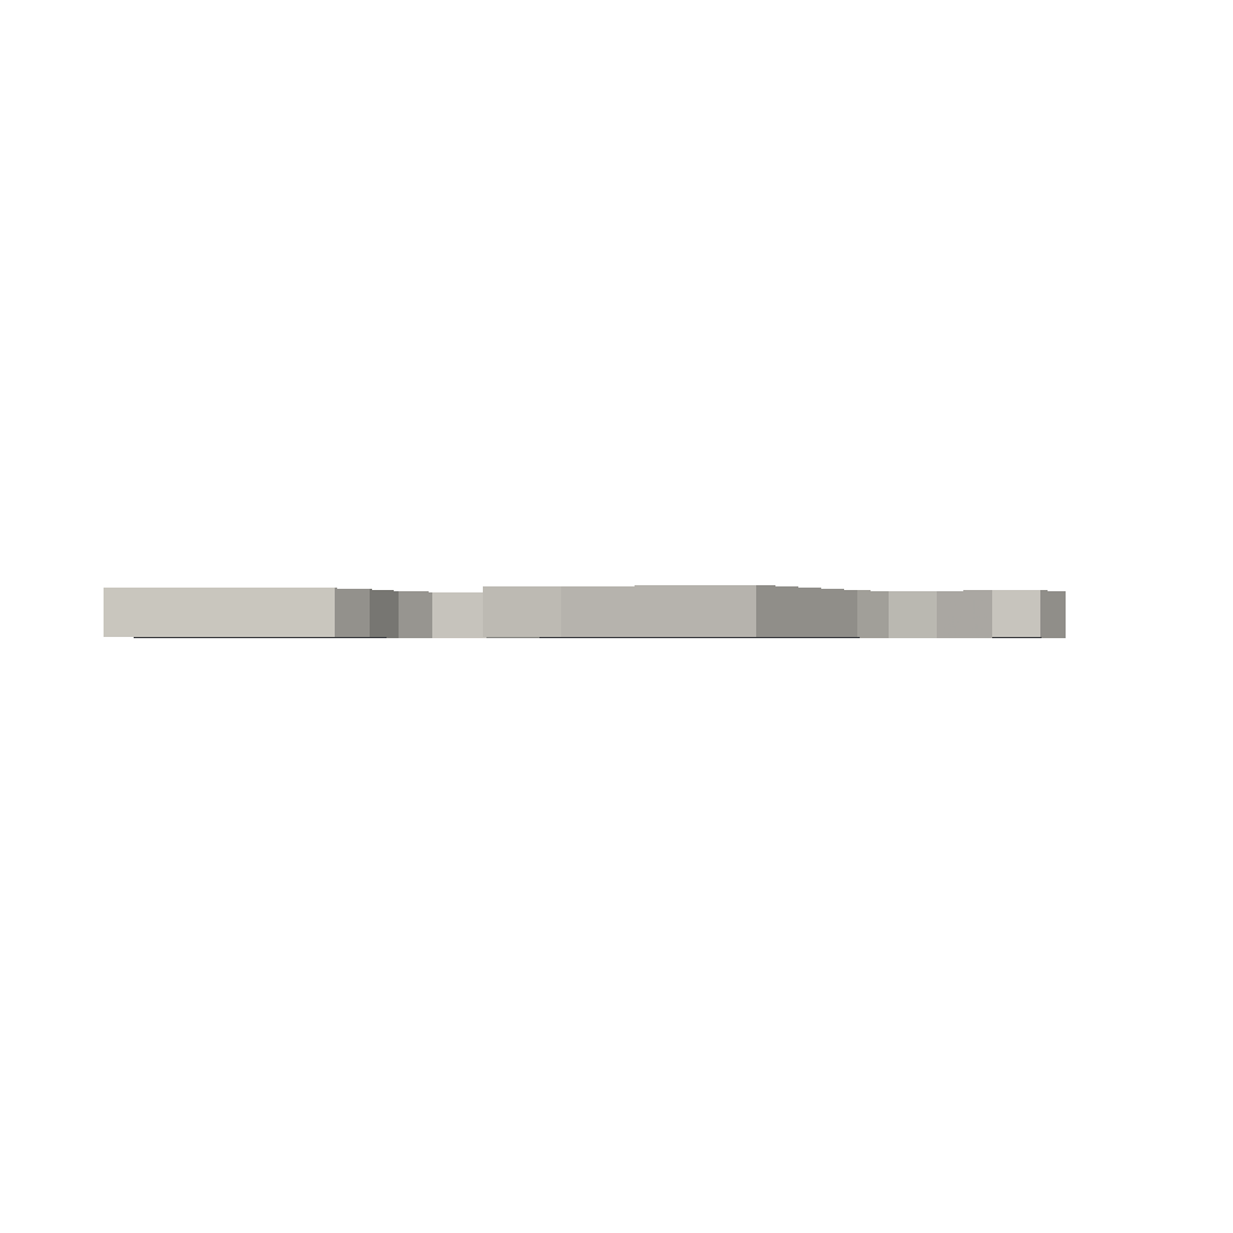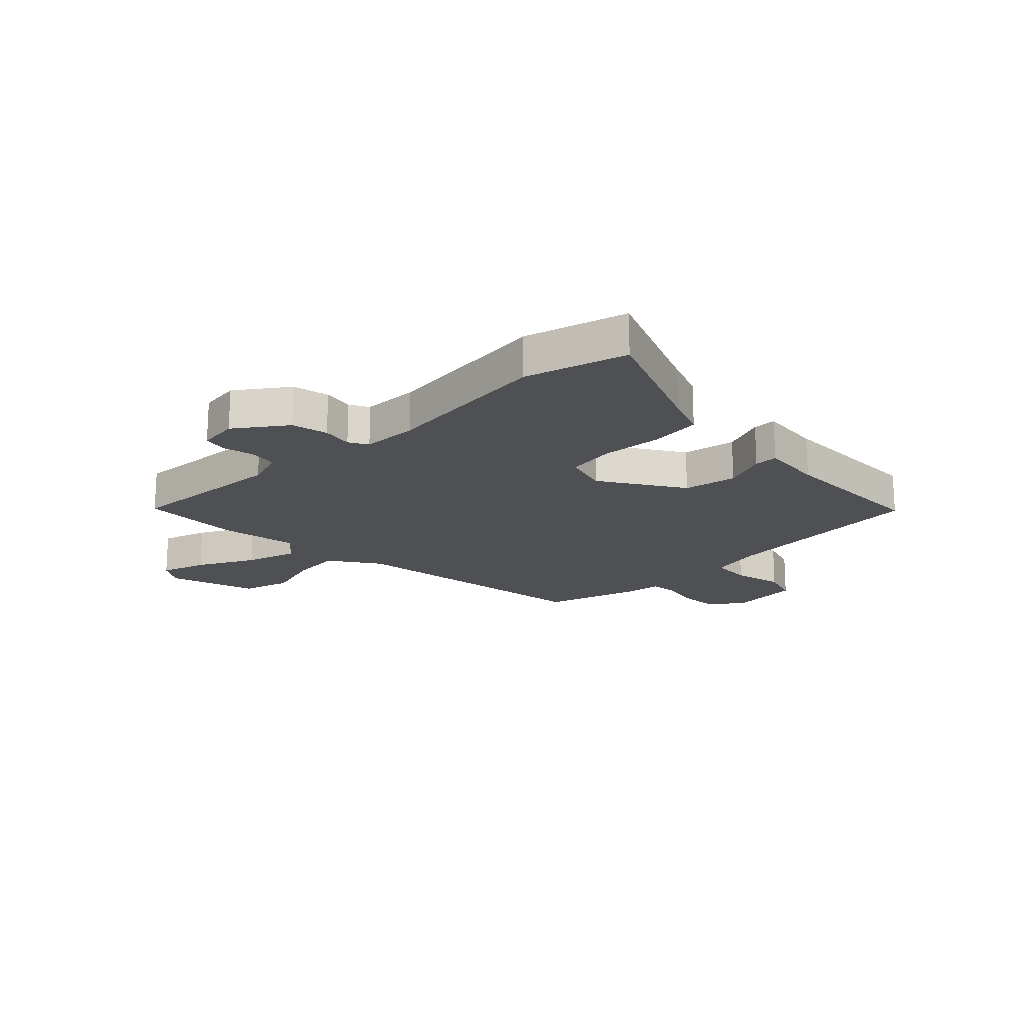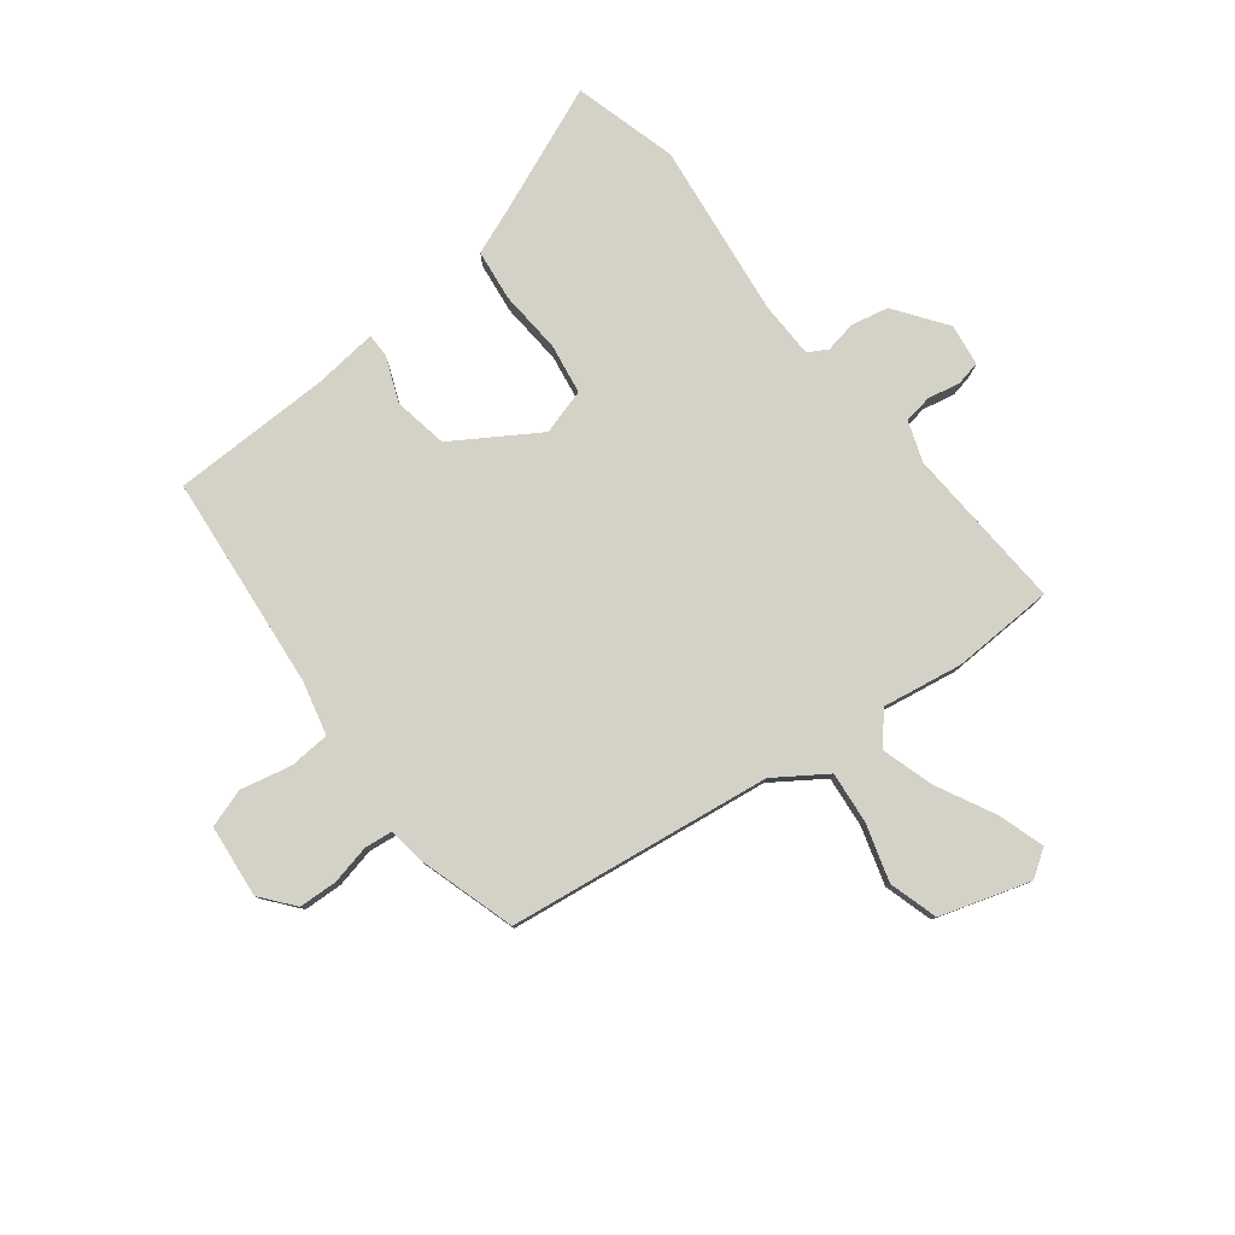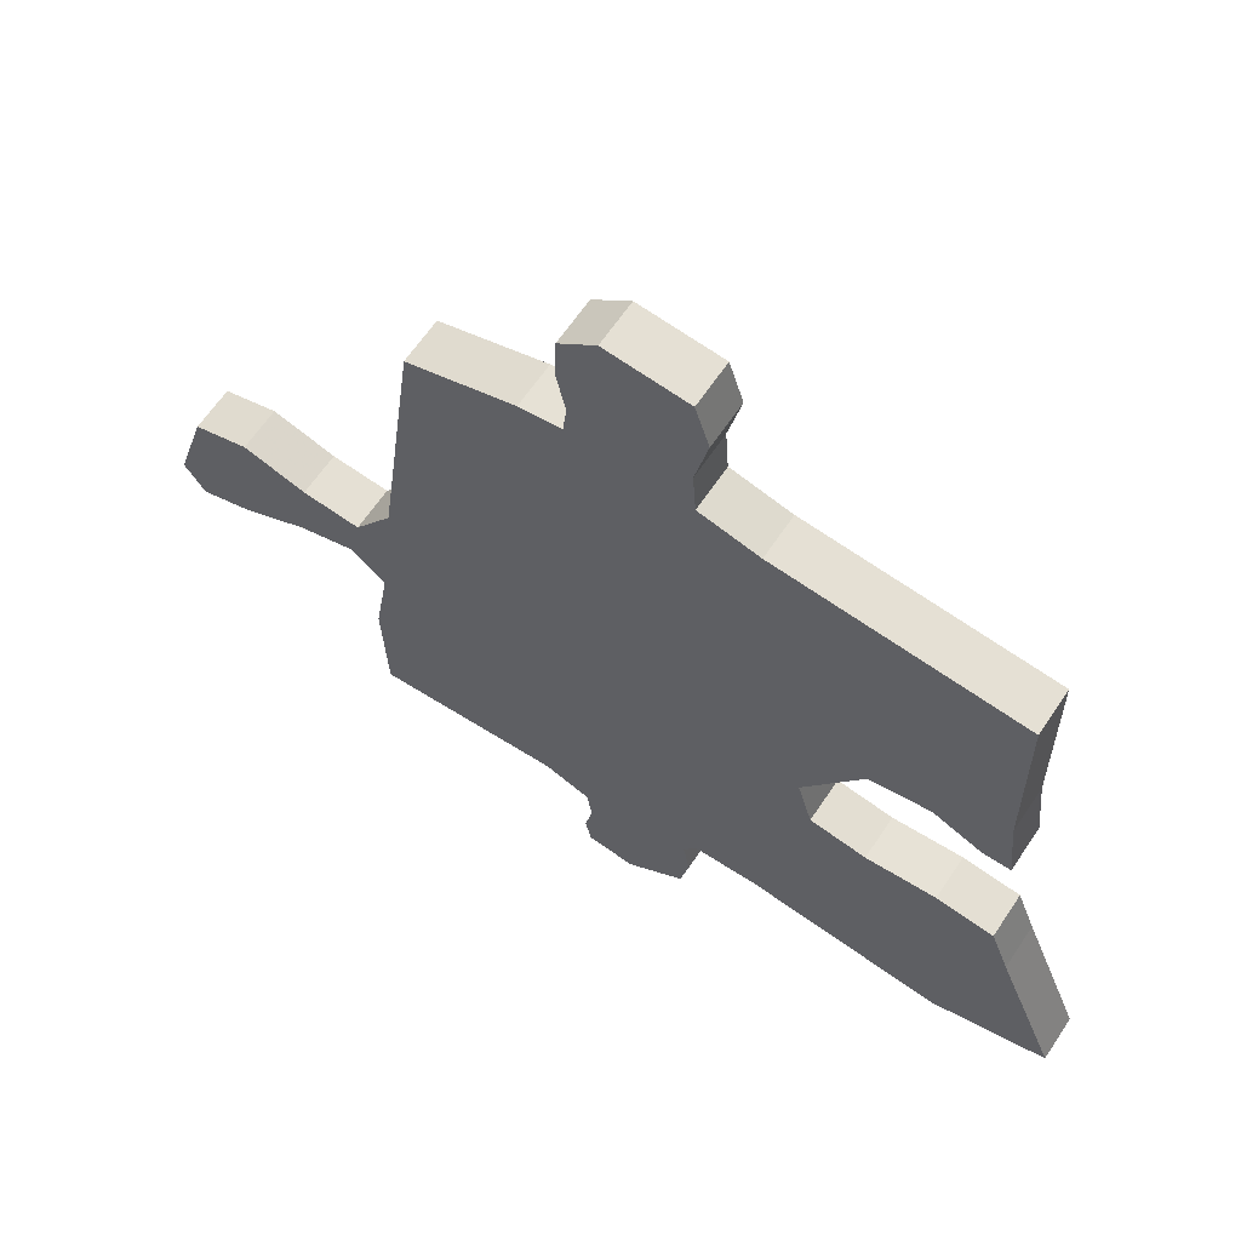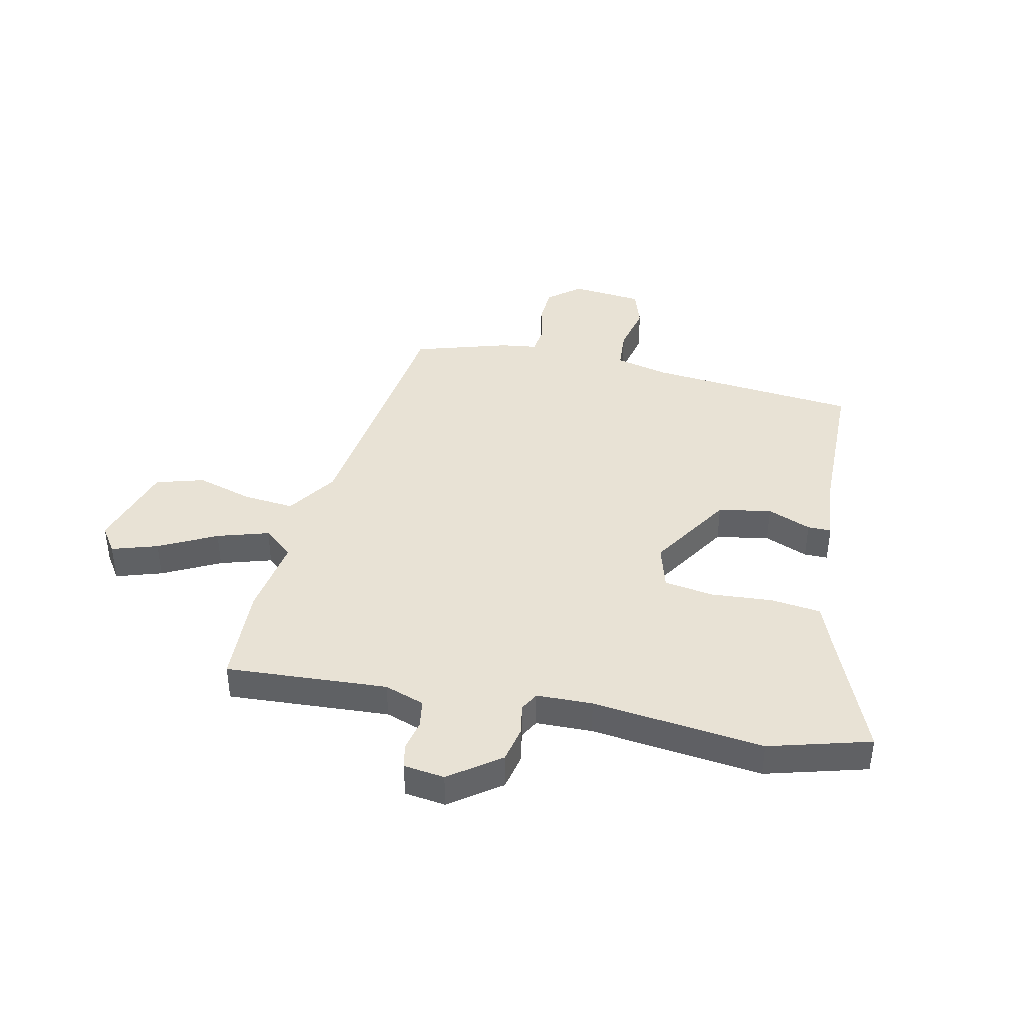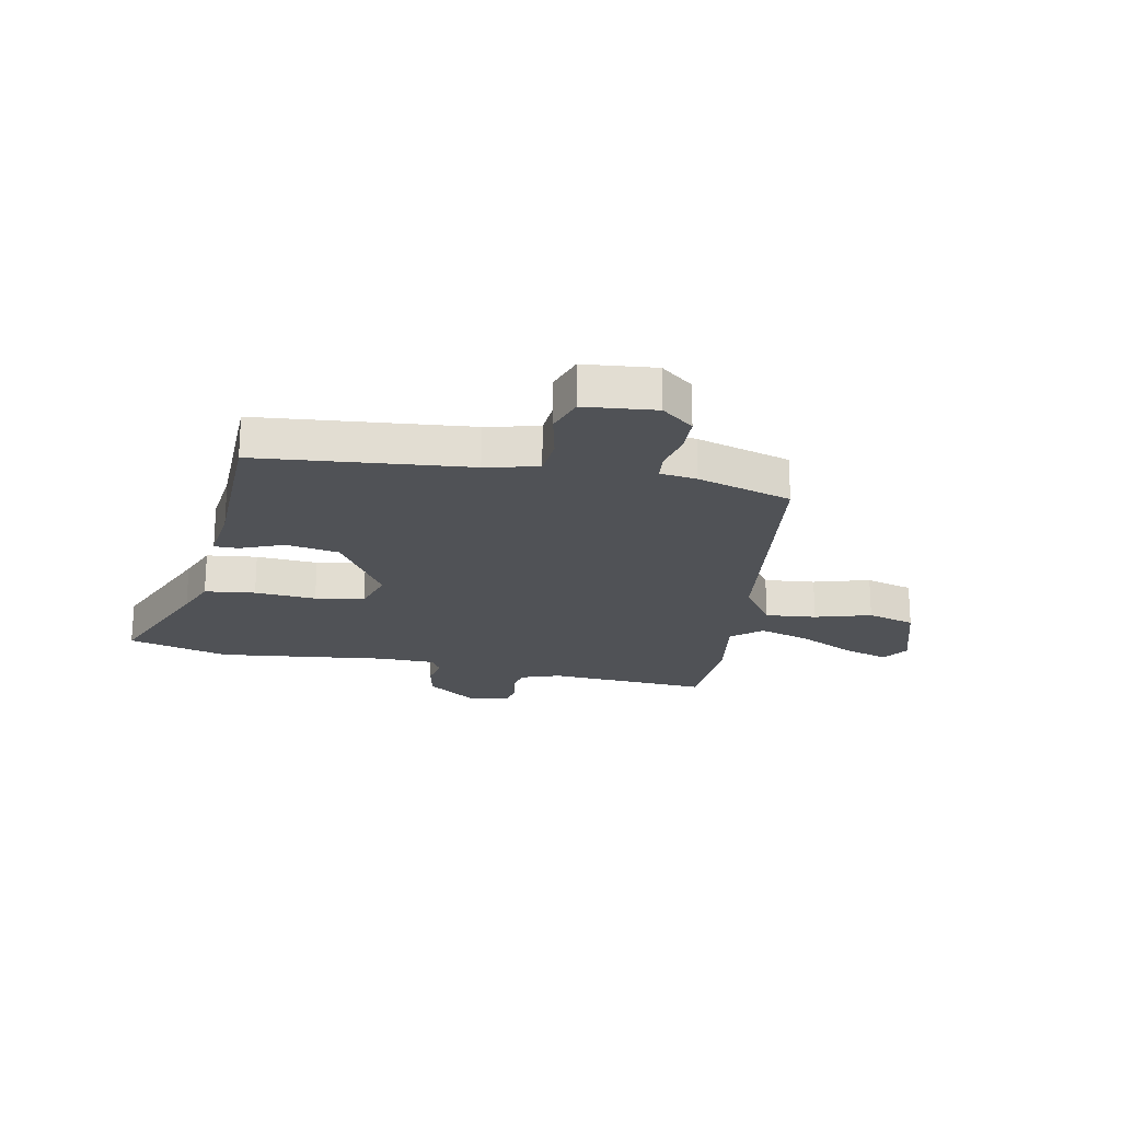
<metadata>
{"format":"obj","ext":"obj","renderer":"f3d","projection":"perspective","resolution":1024,"background":"white","views":[{"elev":-0.6,"azim":-69.1,"up":"+Y"},{"elev":-18.5,"azim":-135.6,"up":"+Y"},{"elev":79.8,"azim":52.2,"up":"+Y"},{"elev":63.4,"azim":-146.3,"up":"+Z"},{"elev":40.8,"azim":-167.8,"up":"+Y"},{"elev":-21.0,"azim":-11.5,"up":"+Y"}]}
</metadata>
<code>
v 0.396 0.07 0.472
v 0.458 0.07 0.01
v 0.518 0.07 -0.079
v 0.609 0.07 -0.07
v 0.709 0.07 -0.04
v 0.795 0.07 -0.065
v 0.844 0.07 -0.222
v 0.812 0.07 -0.27
v 0.73 0.07 -0.244
v 0.628 0.07 -0.192
v 0.536 0.07 -0.164
v 0.483 0.07 -0.21
v 0.506 0.07 -0.35
v 0.499 0.07 -0.529
v 0.21 0.07 -0.512
v 0.139 0.07 -0.537
v 0.131 0.07 -0.587
v 0.143 0.07 -0.643
v 0.134 0.07 -0.686
v 0.061 0.07 -0.696
v -0.029 0.07 -0.631
v -0.043 0.07 -0.566
v -0.033 0.07 -0.511
v -0.052 0.07 -0.477
v -0.152 0.07 -0.475
v -0.458 0.07 -0.512
v -0.639 0.07 -0.462
v -0.545 0.07 -0.233
v -0.516 0.07 -0.158
v -0.426 0.07 -0.147
v -0.316 0.07 -0.155
v -0.228 0.07 -0.141
v -0.205 0.07 -0.061
v -0.298 0.07 0.086
v -0.393 0.07 0.103
v -0.471 0.07 0.071
v -0.513 0.07 0.071
v -0.501 0.07 0.183
v -0.497 0.07 0.463
v -0.12 0.07 0.5
v -0.026 0.07 0.523
v -0.021 0.07 0.595
v -0.041 0.07 0.684
v -0.019 0.07 0.752
v 0.109 0.07 0.765
v 0.167 0.07 0.718
v 0.17 0.07 0.65
v 0.155 0.07 0.581
v 0.161 0.07 0.532
v 0.227 0.07 0.523
v 0.396 0 0.472
v 0.458 0 0.01
v 0.518 0 -0.079
v 0.609 0 -0.07
v 0.709 0 -0.04
v 0.795 0 -0.065
v 0.844 0 -0.222
v 0.812 0 -0.27
v 0.73 0 -0.244
v 0.628 0 -0.192
v 0.536 0 -0.164
v 0.483 0 -0.21
v 0.506 0 -0.35
v 0.499 0 -0.529
v 0.21 0 -0.512
v 0.139 0 -0.537
v 0.131 0 -0.587
v 0.143 0 -0.643
v 0.134 0 -0.686
v 0.061 0 -0.696
v -0.029 0 -0.631
v -0.043 0 -0.566
v -0.033 0 -0.511
v -0.052 0 -0.477
v -0.152 0 -0.475
v -0.458 0 -0.512
v -0.639 0 -0.462
v -0.545 0 -0.233
v -0.516 0 -0.158
v -0.426 0 -0.147
v -0.316 0 -0.155
v -0.228 0 -0.141
v -0.205 0 -0.061
v -0.298 0 0.086
v -0.393 0 0.103
v -0.471 0 0.071
v -0.513 0 0.071
v -0.501 0 0.183
v -0.497 0 0.463
v -0.12 0 0.5
v -0.026 0 0.523
v -0.021 0 0.595
v -0.041 0 0.684
v -0.019 0 0.752
v 0.109 0 0.765
v 0.167 0 0.718
v 0.17 0 0.65
v 0.155 0 0.581
v 0.161 0 0.532
v 0.227 0 0.523
f 49 50 1 2
f 46 47 48
f 45 46 48
f 44 45 48
f 43 44 48
f 42 43 48
f 41 42 48 49
f 40 41 49 2
f 40 2 3
f 39 40 3
f 38 39 3
f 35 36 37 38
f 34 35 38
f 28 29 30 31
f 28 31 32
f 27 28 32
f 26 27 32
f 25 26 32
f 24 25 32 33
f 21 22 23
f 20 21 23
f 19 20 23
f 18 19 23
f 17 18 23
f 23 24 33
f 17 23 33
f 16 17 33
f 12 13 14 15
f 16 33 34
f 15 16 34
f 12 15 34
f 8 9 10
f 7 8 10
f 6 7 10
f 5 6 10
f 4 5 10
f 3 4 10 11
f 12 34 38
f 11 12 38
f 3 11 38
f 52 51 100 99
f 98 97 96
f 98 96 95
f 98 95 94
f 98 94 93
f 98 93 92
f 99 98 92 91
f 52 99 91 90
f 53 52 90
f 53 90 89
f 53 89 88
f 88 87 86 85
f 88 85 84
f 81 80 79 78
f 82 81 78
f 82 78 77
f 82 77 76
f 82 76 75
f 83 82 75 74
f 73 72 71
f 73 71 70
f 73 70 69
f 73 69 68
f 73 68 67
f 83 74 73
f 83 73 67
f 83 67 66
f 65 64 63 62
f 84 83 66
f 84 66 65
f 84 65 62
f 60 59 58
f 60 58 57
f 60 57 56
f 60 56 55
f 60 55 54
f 61 60 54 53
f 88 84 62
f 88 62 61
f 88 61 53
f 1 51 52 2
f 2 52 53 3
f 3 53 54 4
f 4 54 55 5
f 5 55 56 6
f 6 56 57 7
f 7 57 58 8
f 8 58 59 9
f 9 59 60 10
f 10 60 61 11
f 11 61 62 12
f 12 62 63 13
f 13 63 64 14
f 14 64 65 15
f 15 65 66 16
f 16 66 67 17
f 17 67 68 18
f 18 68 69 19
f 19 69 70 20
f 20 70 71 21
f 21 71 72 22
f 22 72 73 23
f 23 73 74 24
f 24 74 75 25
f 25 75 76 26
f 26 76 77 27
f 27 77 78 28
f 28 78 79 29
f 29 79 80 30
f 30 80 81 31
f 31 81 82 32
f 32 82 83 33
f 33 83 84 34
f 34 84 85 35
f 35 85 86 36
f 36 86 87 37
f 37 87 88 38
f 38 88 89 39
f 39 89 90 40
f 40 90 91 41
f 41 91 92 42
f 42 92 93 43
f 43 93 94 44
f 44 94 95 45
f 45 95 96 46
f 46 96 97 47
f 47 97 98 48
f 48 98 99 49
f 49 99 100 50
f 50 100 51 1

</code>
